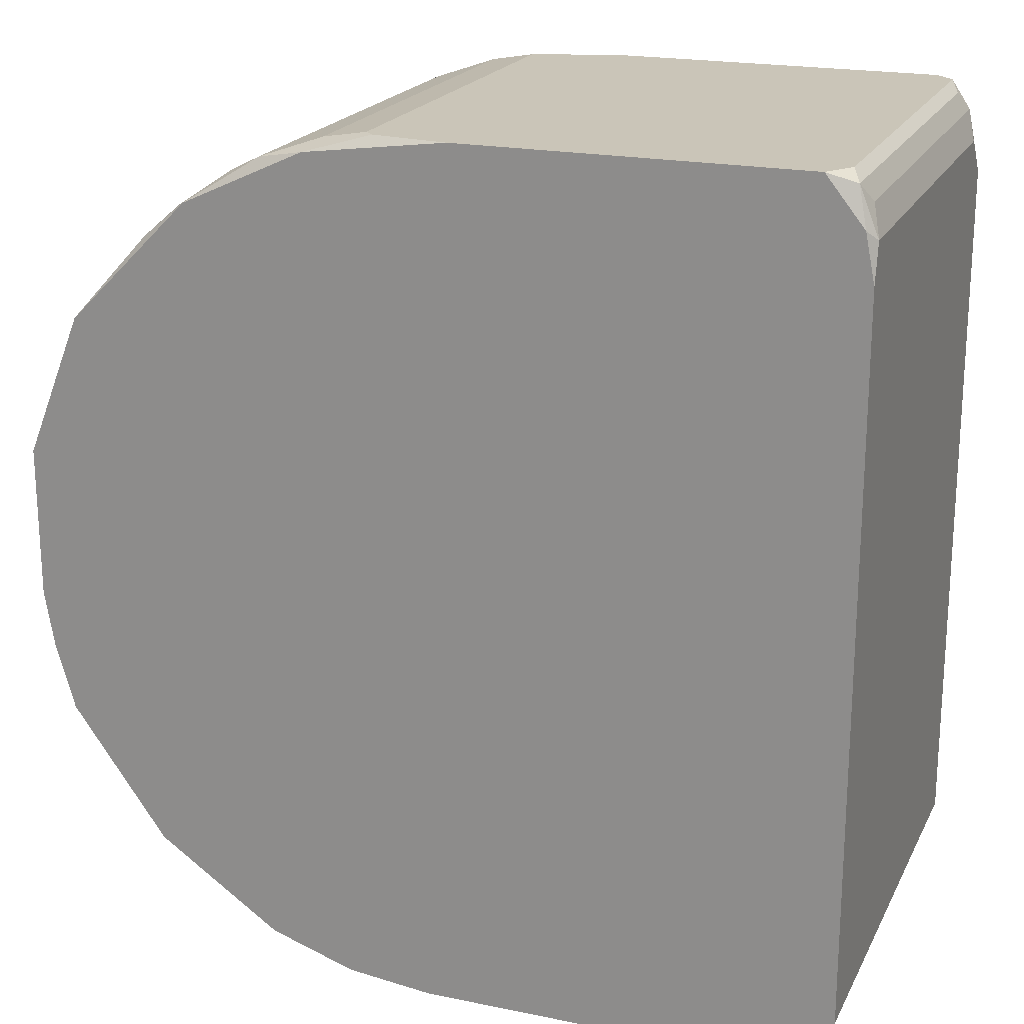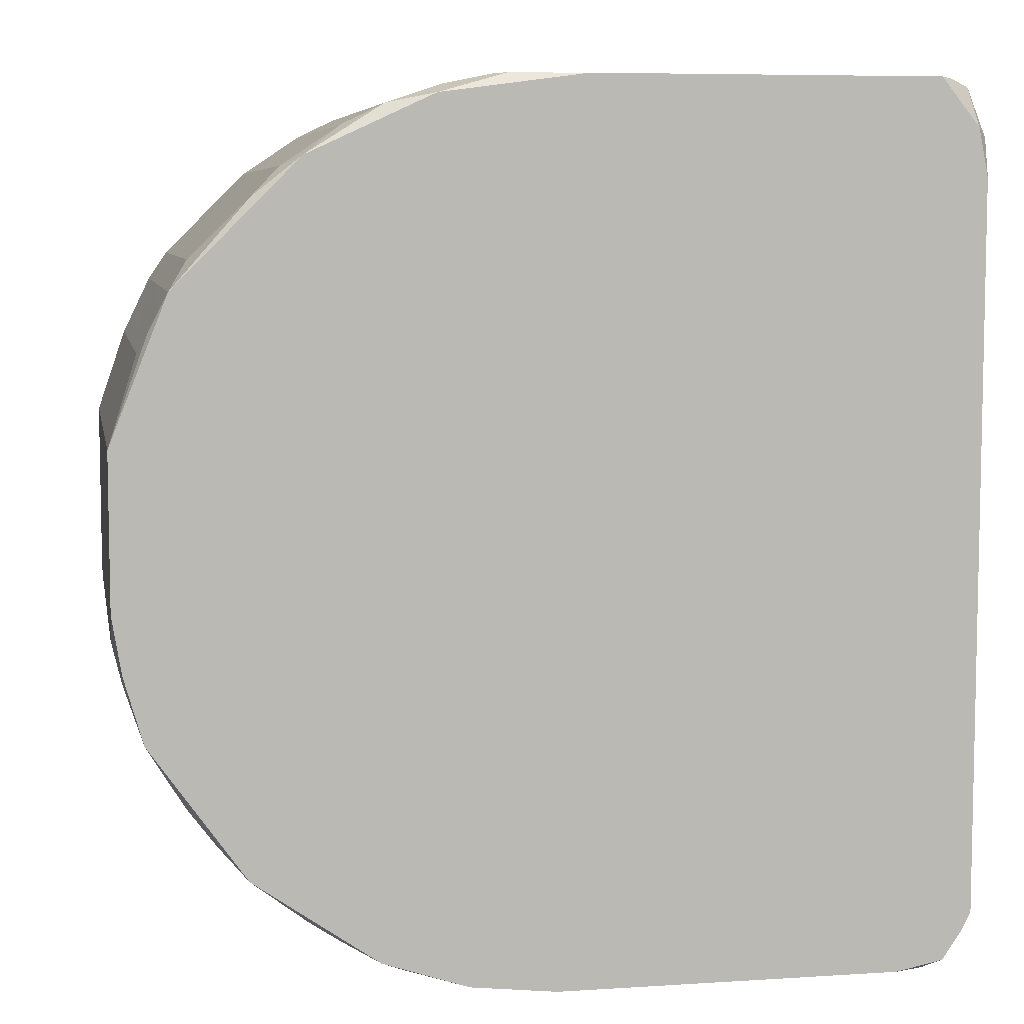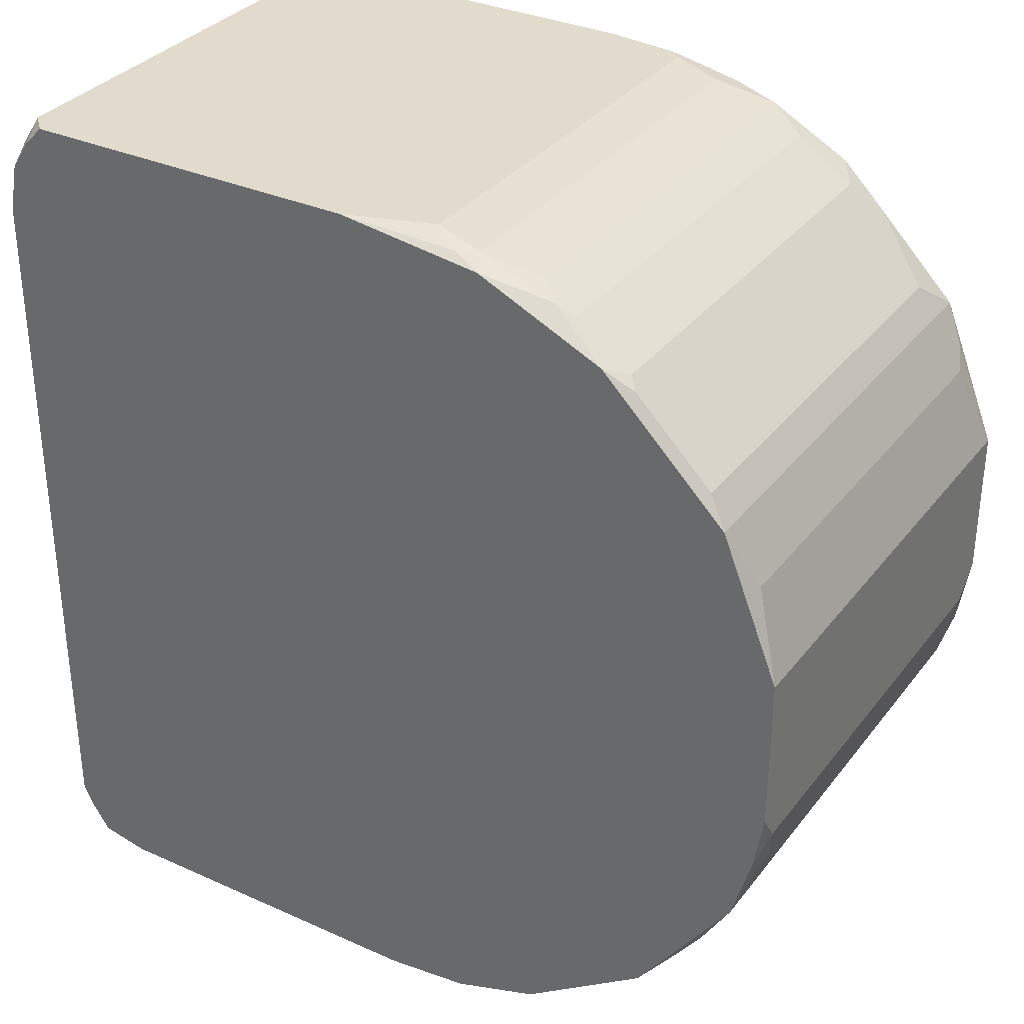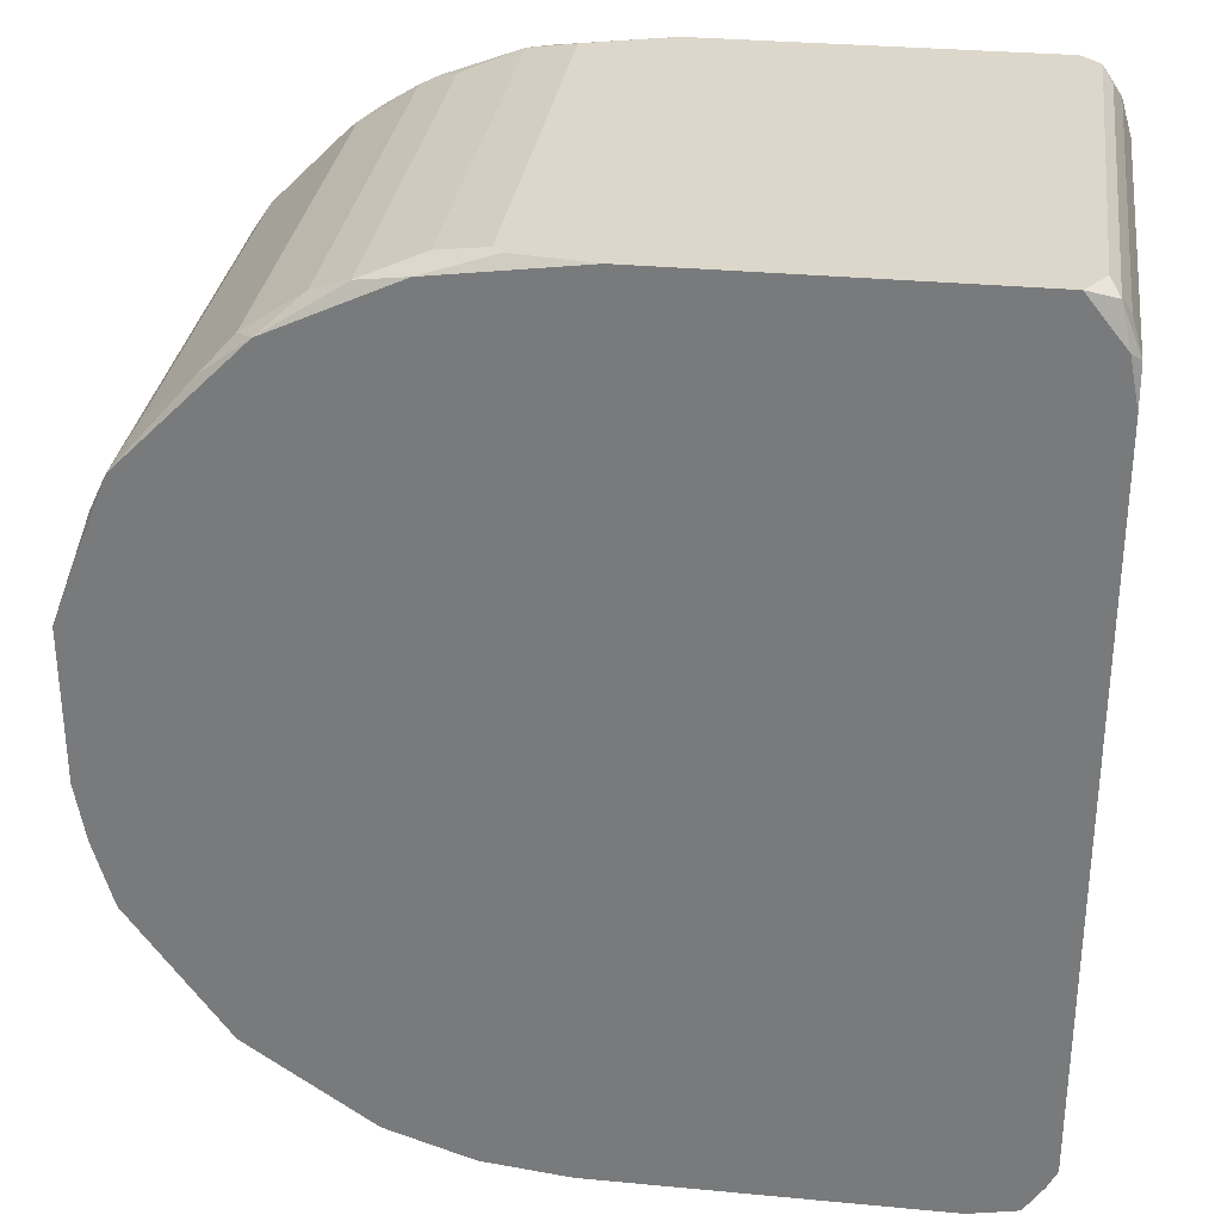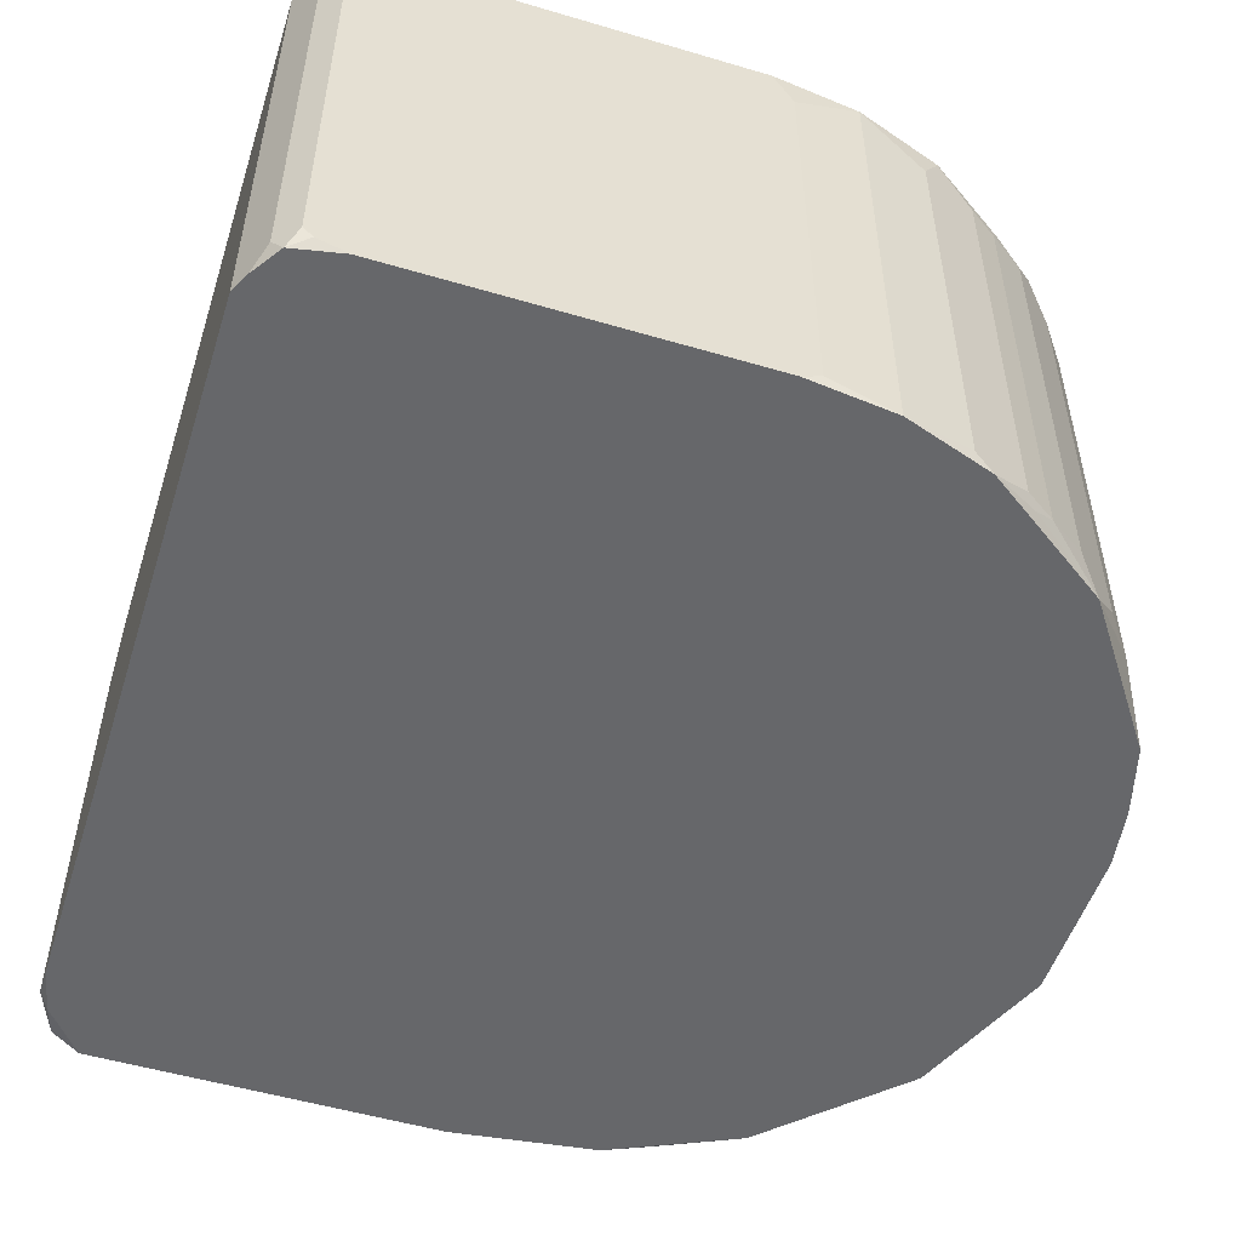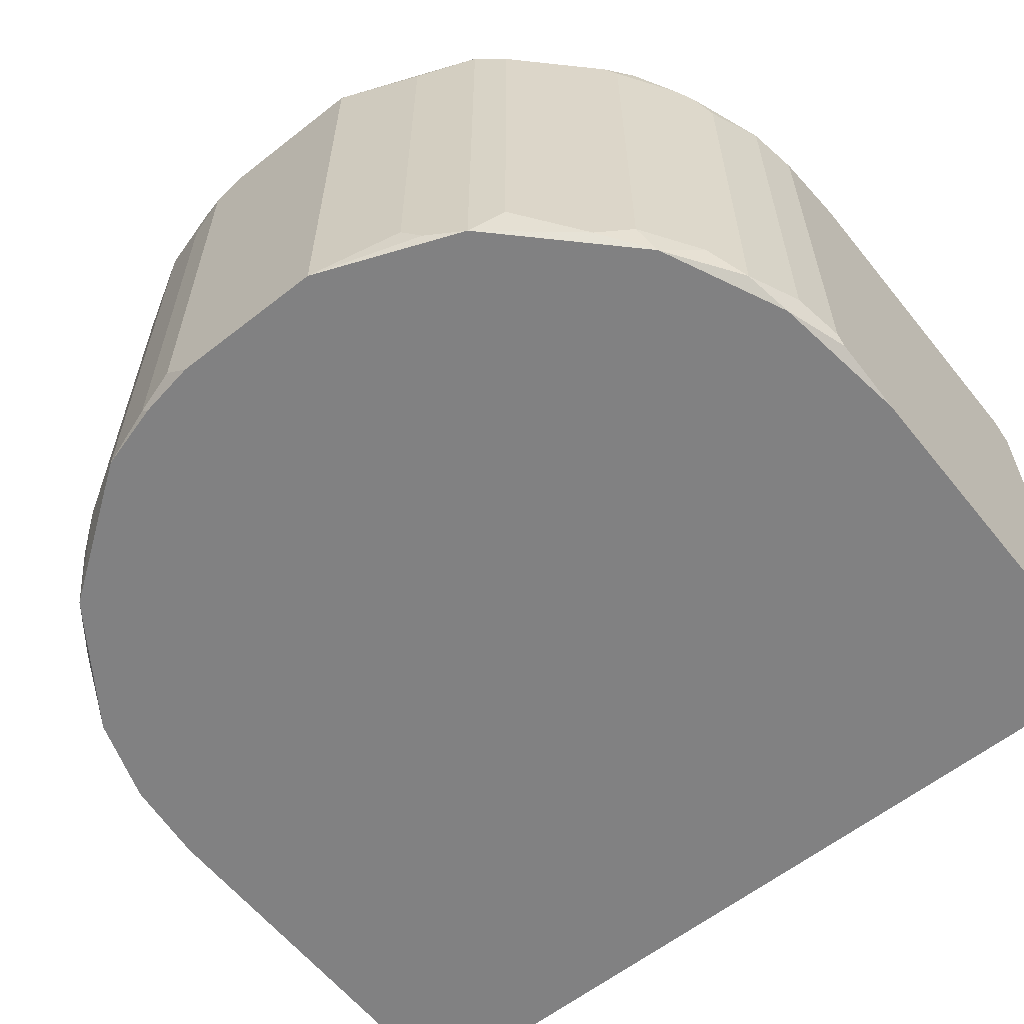
<metadata>
{"format":"obj","ext":"obj","renderer":"f3d","projection":"perspective","resolution":1024,"background":"white","views":[{"elev":20.4,"azim":-159.5,"up":"+Y"},{"elev":7.0,"azim":169.5,"up":"+Y"},{"elev":33.2,"azim":31.6,"up":"+Y"},{"elev":30.8,"azim":-172.3,"up":"+Y"},{"elev":-52.2,"azim":-17.7,"up":"+Z"},{"elev":-60.5,"azim":128.7,"up":"+Z"}]}
</metadata>
<code>
v -0.05774 -0.05478 0.00613
v 0.06214 0.01333 0.0756
v 0.06214 0.01333 0.00613
v 0.06214 -0.008469 0.0756
v 0.06214 -0.008469 0.00613
v 0.06214 -0.01256 0.07288
v 0.06214 -0.01256 0.01022
v 0.06078 -0.01664 0.0756
v 0.06078 -0.01664 0.00613
v 0.06078 -0.018 0.07015
v 0.06078 -0.018 0.007492
v 0.05805 0.02559 0.07288
v 0.05805 0.02559 0.01022
v 0.05805 -0.02618 0.0756
v 0.05805 -0.02618 0.00613
v 0.05669 0.02831 0.007492
v 0.05396 0.03376 0.0756
v 0.05396 0.03376 0.00613
v 0.05396 -0.03299 0.07424
v 0.0526 -0.03571 0.07288
v 0.0526 -0.03571 0.01022
v 0.05124 0.03785 0.07424
v 0.05124 0.03785 0.01158
v 0.04852 -0.04116 0.07288
v 0.04852 -0.04116 0.01022
v 0.04443 -0.04525 0.0756
v 0.04443 -0.04525 0.00613
v 0.04307 0.04602 0.007492
v 0.0417 -0.04797 0.07288
v 0.0417 -0.04797 0.01022
v 0.04034 0.04874 0.07424
v 0.03898 0.05011 0.07288
v 0.03898 0.05011 0.01022
v 0.03762 -0.0507 0.07424
v 0.03626 0.05147 0.0756
v 0.03626 0.05147 0.00613
v 0.03626 -0.05206 0.07152
v 0.03626 -0.05206 0.008854
v 0.03353 -0.05342 0.007492
v 0.03217 -0.05478 0.07152
v 0.03217 -0.05478 0.008854
v 0.03081 0.05556 0.07288
v 0.03081 0.05556 0.01022
v 0.02808 0.05692 0.07288
v 0.02672 -0.05751 0.0756
v 0.02672 -0.05751 0.00613
v 0.02536 0.05828 0.07015
v 0.02536 0.05828 0.007492
v 0.024 -0.05887 0.07015
v 0.024 -0.05887 0.007492
v 0.01855 0.05964 0.0756
v 0.01855 0.05964 0.00613
v 0.01718 0.061 0.07288
v 0.01718 0.061 0.01022
v 0.01446 0.061 0.07424
v 0.01446 -0.06159 0.0756
v 0.01446 -0.06159 0.00613
v 0.01037 0.06237 0.07152
v 0.01037 0.06237 0.008854
v 0.009012 0.06237 0.007492
v 0.004925 -0.06296 0.07015
v 0.004925 -0.06296 0.007492
v 0.002201 -0.06296 0.0756
v 0.002201 -0.06296 0.00613
v -0.001886 0.06237 0.0756
v -0.001886 0.06237 0.00613
v -0.04684 -0.06296 0.0756
v -0.04684 -0.06296 0.00613
v -0.04956 -0.06296 0.07424
v -0.05093 0.06237 0.0756
v -0.05093 0.06237 0.00613
v -0.05093 -0.06296 0.007492
v -0.05229 -0.06296 0.07152
v -0.05229 -0.06296 0.008854
v -0.05365 0.06237 0.07288
v -0.05365 0.06237 0.01022
v -0.05365 0.05964 0.0756
v -0.05365 -0.06159 0.0756
v -0.05365 -0.06159 0.00613
v -0.05501 0.061 0.07015
v -0.05501 0.061 0.007492
v -0.05501 -0.06023 0.07152
v -0.05501 -0.06023 0.008854
v -0.05637 0.05828 0.07288
v -0.05774 -0.05478 0.0756
v -0.05637 0.05828 0.01022
v -0.05637 0.05556 0.0756
v -0.05637 0.05556 0.00613
v -0.05637 -0.05751 0.0756
v -0.05637 -0.05751 0.00613
v -0.05774 0.05419 0.07015
v -0.05774 0.05419 0.007492
v -0.05774 0.04874 0.0756
v -0.05774 0.04874 0.00613
f 54 48 59
f 52 48 36
f 28 18 36
f 76 71 81
f 88 81 71
f 91 93 87
f 69 78 73
f 69 67 78
f 72 74 79
f 72 79 68
f 5 7 9
f 60 52 66
f 60 66 71
f 60 71 76
f 60 76 75
f 60 75 70
f 60 70 65
f 60 65 58
f 60 58 59
f 60 59 48
f 60 48 52
f 53 47 48
f 53 48 54
f 53 54 59
f 53 59 58
f 77 70 75
f 33 28 36
f 92 88 94
f 92 94 1
f 92 1 85
f 92 85 93
f 92 93 91
f 92 81 88
f 84 91 87
f 84 87 77
f 84 77 75
f 83 79 74
f 83 74 73
f 83 73 78
f 83 78 82
f 57 46 50
f 57 62 64
f 11 9 7
f 11 15 9
f 21 15 14
f 21 14 20
f 21 25 27
f 21 27 15
f 55 53 58
f 55 58 65
f 55 65 51
f 55 51 53
f 43 33 36
f 43 36 48
f 32 35 31
f 23 18 28
f 23 28 33
f 22 17 18
f 22 18 23
f 22 23 33
f 22 33 32
f 22 32 31
f 22 31 35
f 22 35 17
f 12 17 2
f 13 18 17
f 13 17 12
f 13 12 2
f 13 2 3
f 80 84 75
f 80 75 76
f 80 76 81
f 86 84 80
f 86 80 81
f 86 81 92
f 86 92 91
f 86 91 84
f 89 82 78
f 90 83 82
f 90 82 89
f 90 89 85
f 90 85 1
f 90 1 94
f 90 94 88
f 90 88 71
f 90 71 66
f 90 66 52
f 90 52 36
f 90 36 18
f 90 18 3
f 90 3 5
f 90 5 9
f 90 9 15
f 90 15 27
f 90 27 46
f 90 46 57
f 90 57 64
f 90 64 68
f 90 68 79
f 90 79 83
f 10 6 14
f 10 14 15
f 10 15 11
f 10 11 7
f 10 7 6
f 4 6 7
f 4 7 5
f 4 5 3
f 4 3 2
f 34 26 45
f 40 37 34
f 40 34 45
f 29 26 34
f 29 34 37
f 19 20 14
f 19 14 26
f 19 26 20
f 24 20 26
f 24 26 29
f 24 25 21
f 24 21 20
f 16 13 3
f 16 3 18
f 16 18 13
f 49 56 57
f 49 57 50
f 49 40 45
f 49 45 56
f 61 56 63
f 61 63 67
f 61 67 69
f 61 69 73
f 61 73 74
f 61 74 72
f 61 72 68
f 61 68 64
f 61 64 62
f 61 62 57
f 61 57 56
f 41 38 37
f 41 37 40
f 41 40 49
f 41 49 50
f 41 50 46
f 41 46 38
f 39 38 46
f 39 46 27
f 39 27 38
f 30 38 27
f 30 27 25
f 30 25 24
f 30 24 29
f 30 29 37
f 30 37 38
f 8 4 2
f 8 2 17
f 8 17 35
f 8 35 51
f 8 51 65
f 8 65 70
f 8 70 77
f 8 77 87
f 8 87 93
f 8 93 85
f 8 85 89
f 8 89 78
f 8 78 67
f 8 67 63
f 8 63 56
f 8 56 45
f 8 45 26
f 8 26 14
f 8 14 6
f 8 6 4
f 44 47 53
f 44 53 51
f 44 51 35
f 42 44 35
f 42 35 32
f 42 32 33
f 42 33 43
f 42 43 48
f 42 48 47
f 42 47 44

</code>
